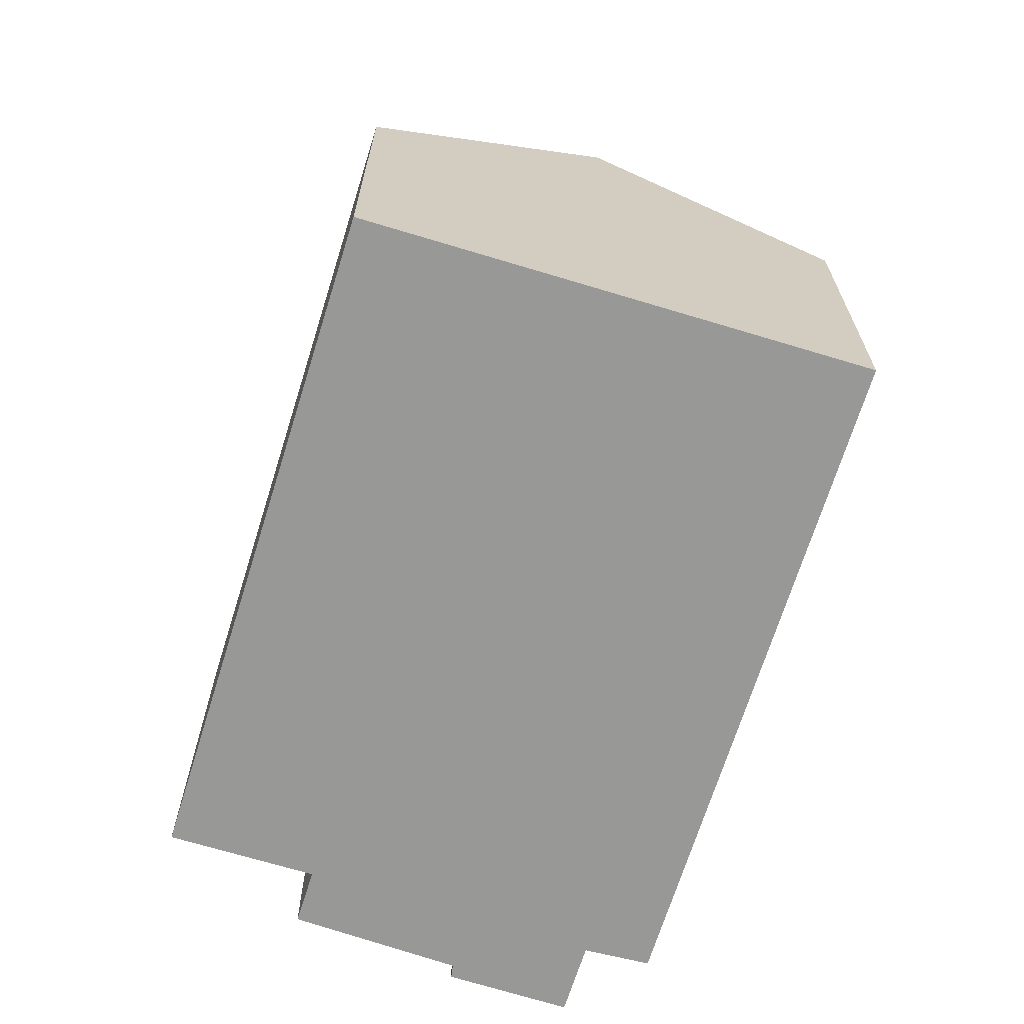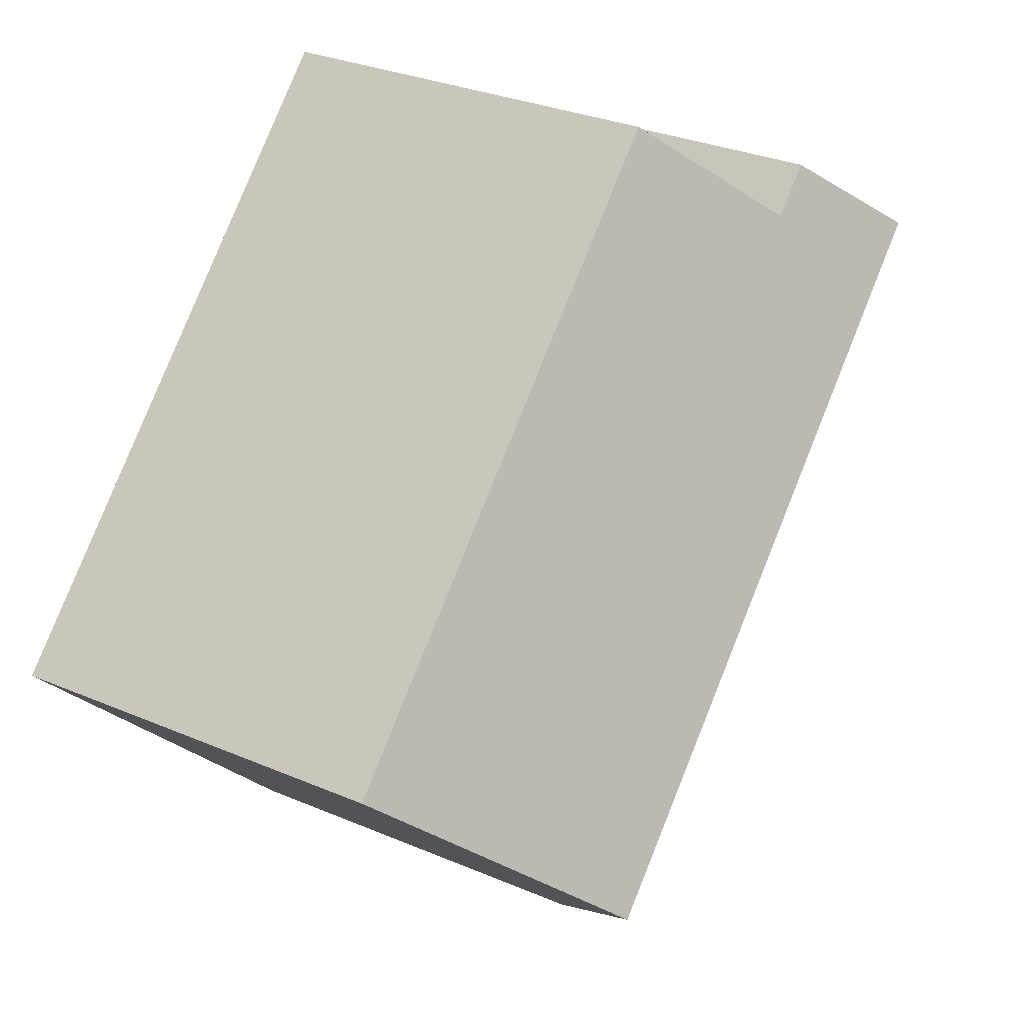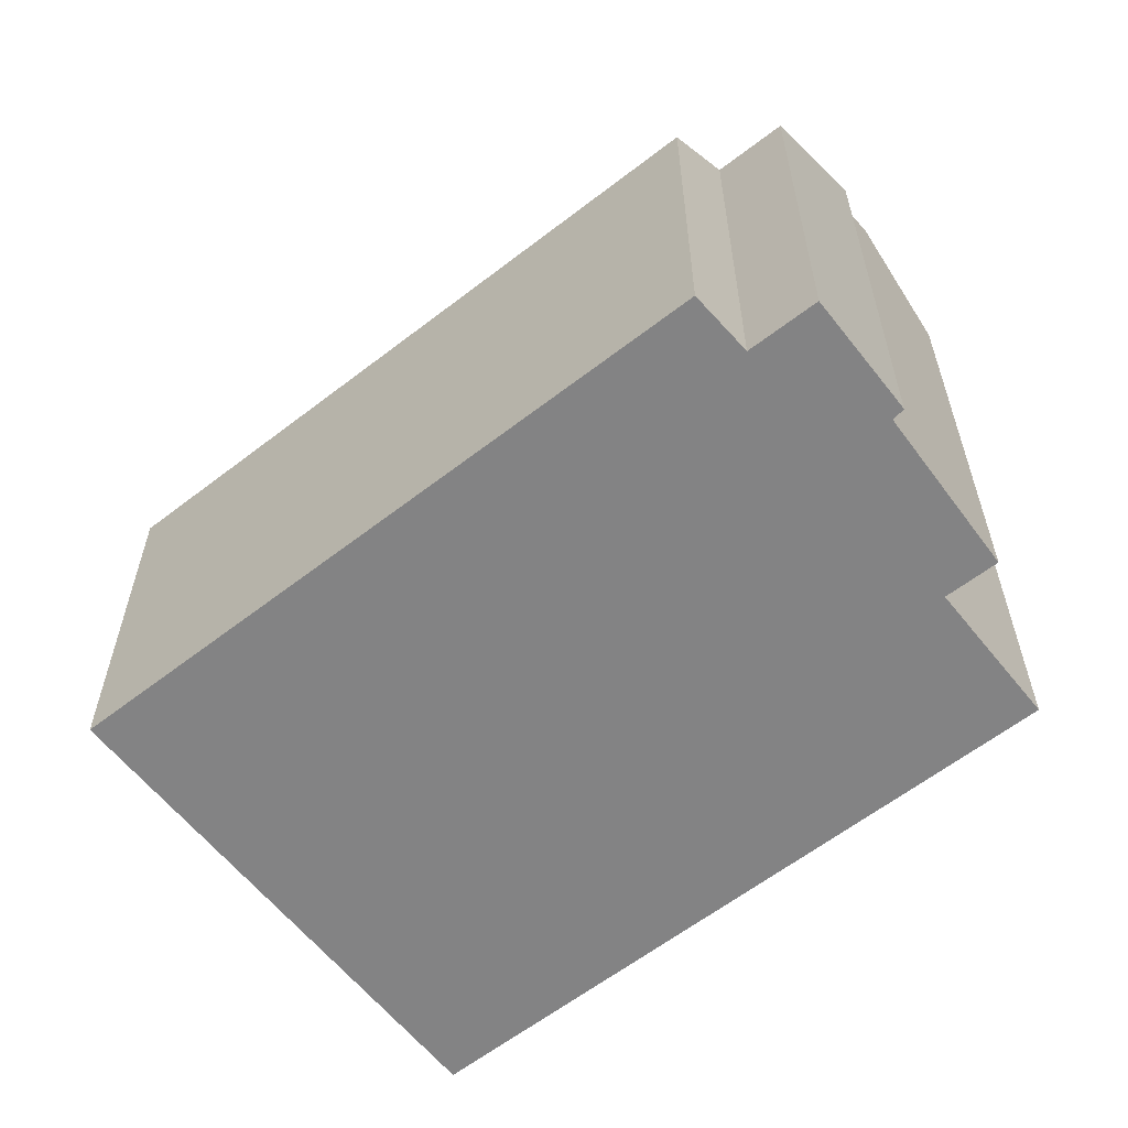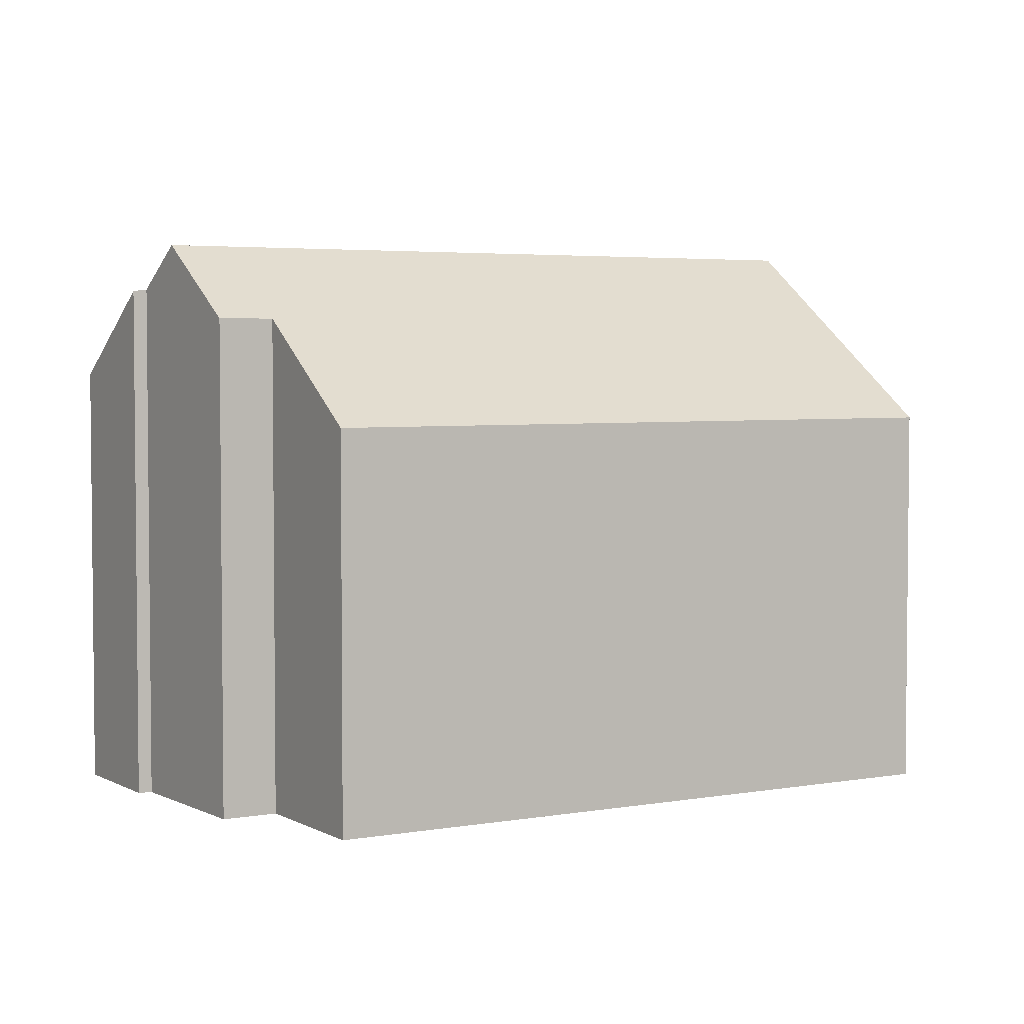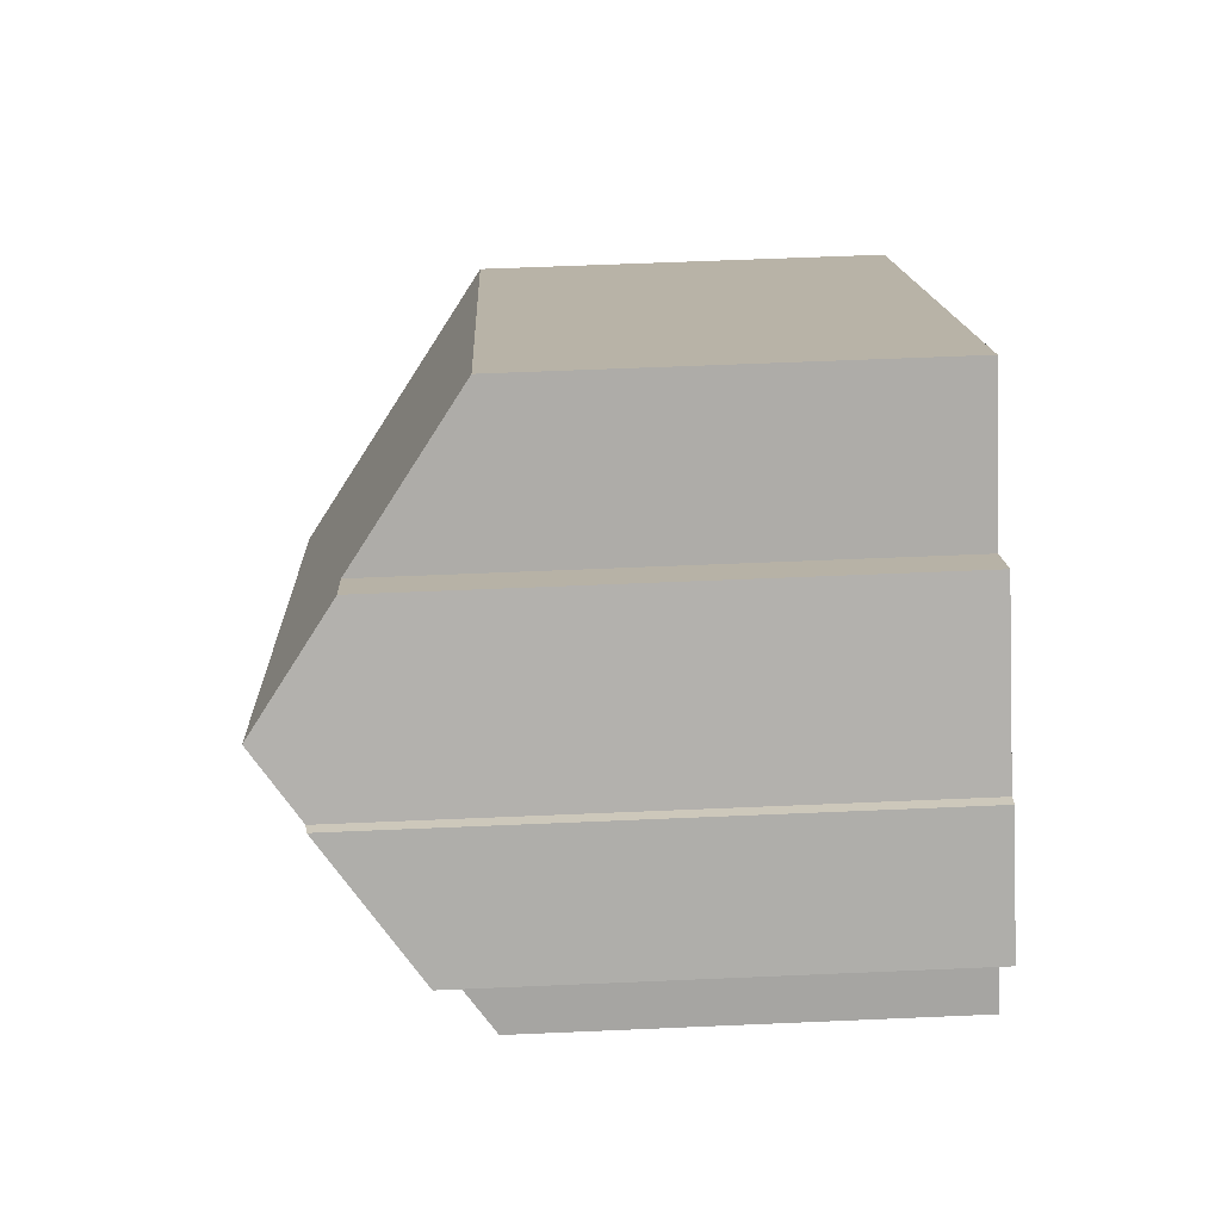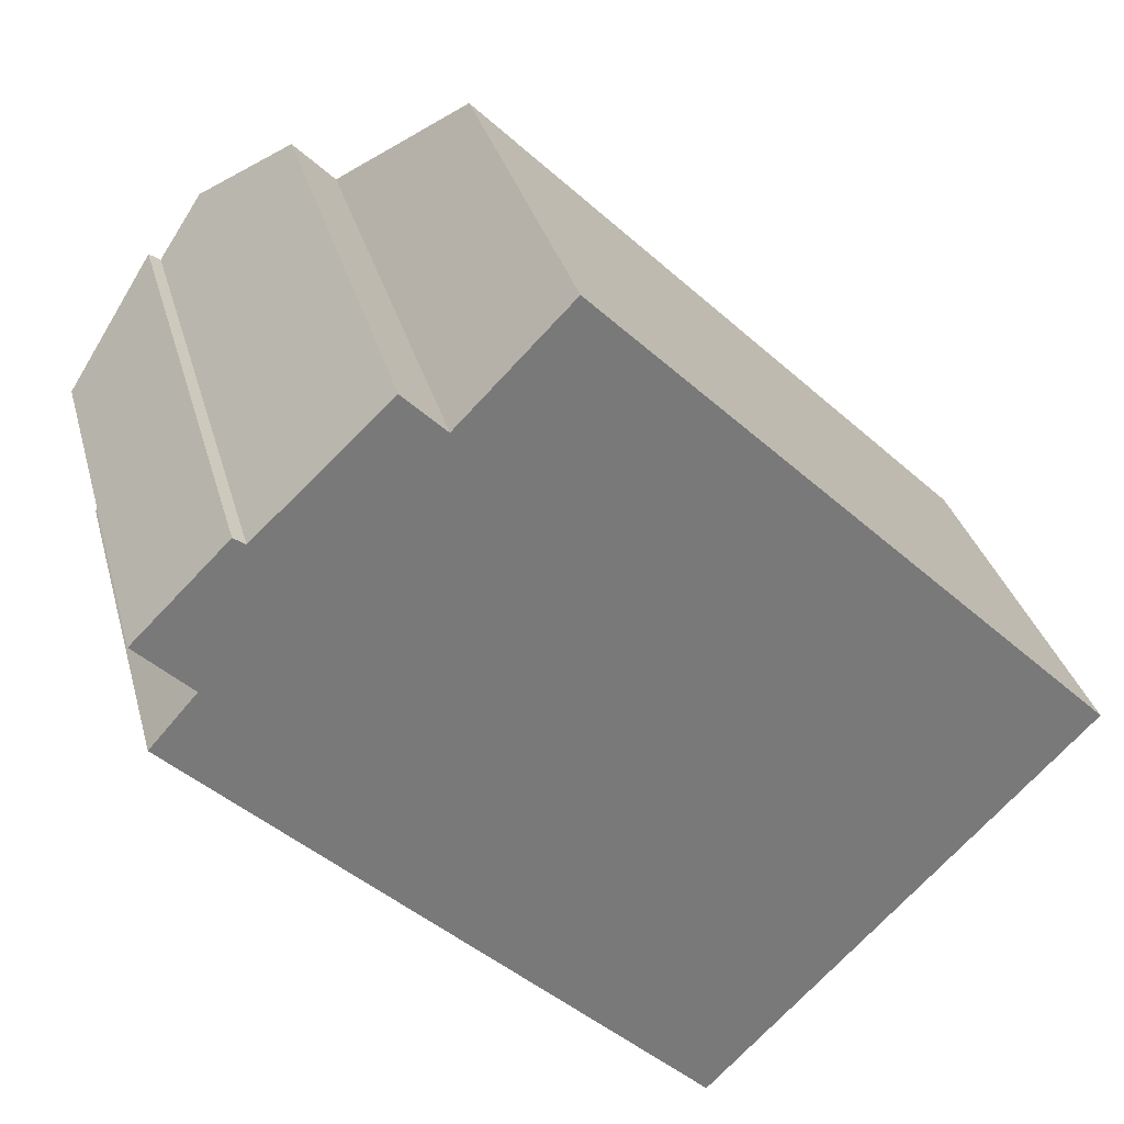
<metadata>
{"format":"obj","ext":"obj","renderer":"f3d","projection":"perspective","resolution":1024,"background":"white","views":[{"elev":-68.4,"azim":117.5,"up":"+Y"},{"elev":30.5,"azim":121.7,"up":"+Z"},{"elev":-61.1,"azim":-97.0,"up":"+Y"},{"elev":3.8,"azim":14.0,"up":"+Y"},{"elev":57.8,"azim":-92.6,"up":"+Z"},{"elev":32.3,"azim":-14.4,"up":"+Z"}]}
</metadata>
<code>
v  7.71 7.831 5.114
v  5.348 9.921 3.192
v  7.471 7.831 5.351
v  17.29 7.846 -4.396
v  2.942 11.43 2.495
v  13.65 11.43 -8.11
v  4.544 9.916 3.998
v  1.796 10.53 1.788
v  1.055 8.775 -1.052
v  0 8.779 5.376e-16
v  10.02 7.842 -11.83
v  0.157 7.839 -2.073
v  2.019 10.56 1.629
v  1.796 -1.095e-16 1.788
v  0 0 0
v  2.019 -9.975e-17 1.629
v  4.544 -2.448e-16 3.998
v  2.942 -1.528e-16 2.495
v  5.348 -1.955e-16 3.192
v  7.471 -3.277e-16 5.351
v  1.055 6.442e-17 -1.052
v  0.157 1.269e-16 -2.073
v  17.29 2.692e-16 -4.396
v  7.71 -3.131e-16 5.114
v  10.02 7.242e-16 -11.83
v  13.65 4.966e-16 -8.11
g defaultobject
f 1 2 3
f 2 1 4
f 2 4 5
f 5 4 6
f 5 7 2
f 8 9 10
f 9 11 12
f 11 9 6
f 6 9 8
f 6 8 13
f 6 13 5
f 10 14 8
f 14 10 15
f 13 7 5
f 7 13 16
f 7 16 17
f 17 16 18
f 19 3 2
f 3 19 20
f 12 21 9
f 21 12 22
f 8 16 13
f 16 8 14
f 7 19 2
f 19 7 17
f 20 1 3
f 1 20 4
f 4 20 23
f 23 20 24
f 4 11 6
f 11 4 23
f 11 23 25
f 25 23 26
f 25 12 11
f 12 25 22
f 9 15 10
f 15 9 21
f 15 21 14
f 24 26 23
f 26 24 20
f 26 20 19
f 26 19 25
f 25 19 17
f 25 17 18
f 25 18 16
f 25 16 21
f 25 21 22
f 21 16 14

</code>
